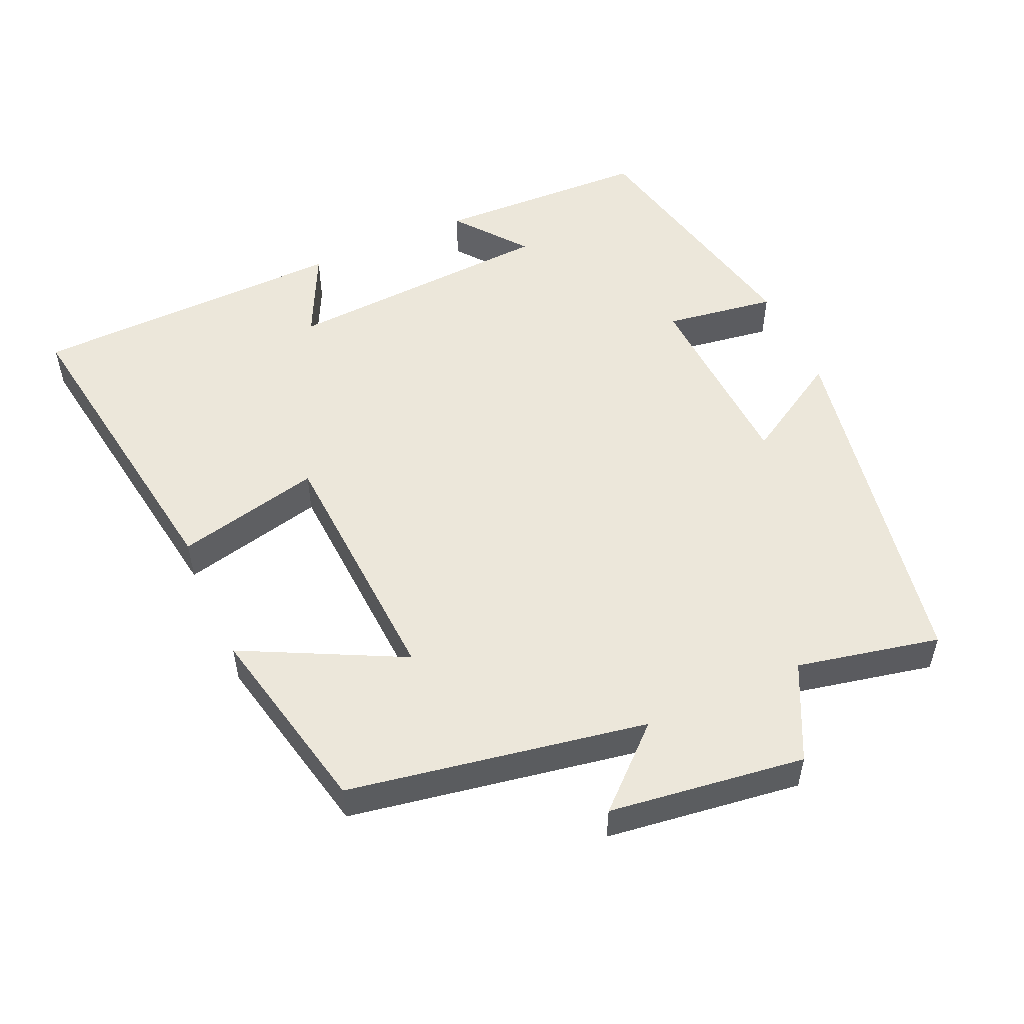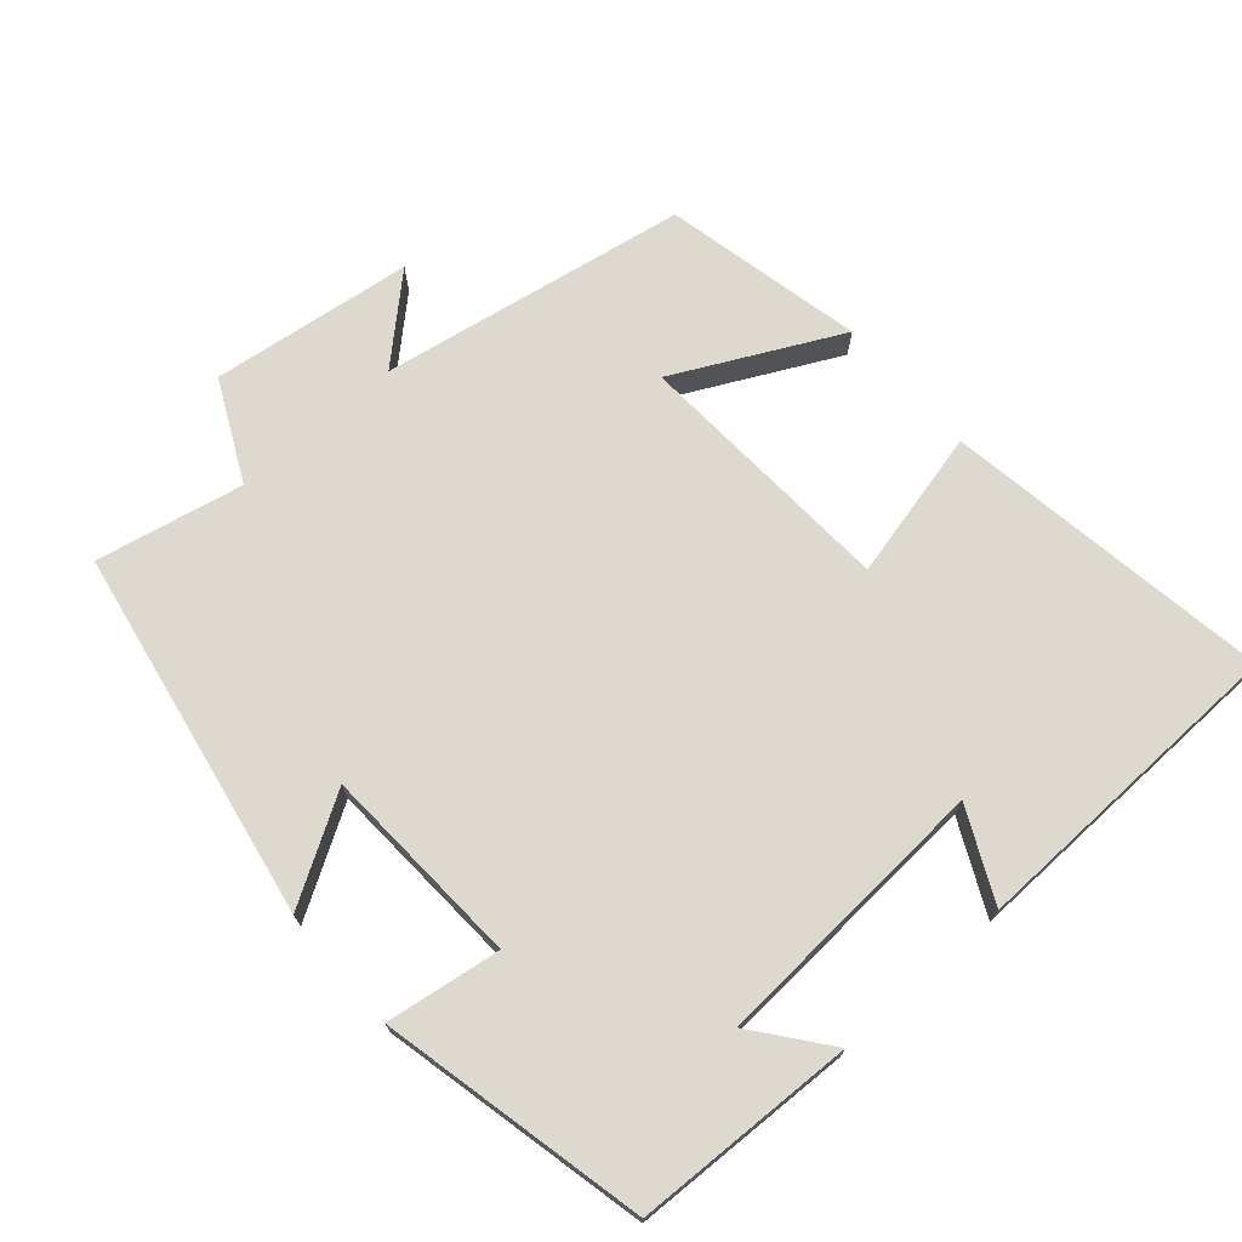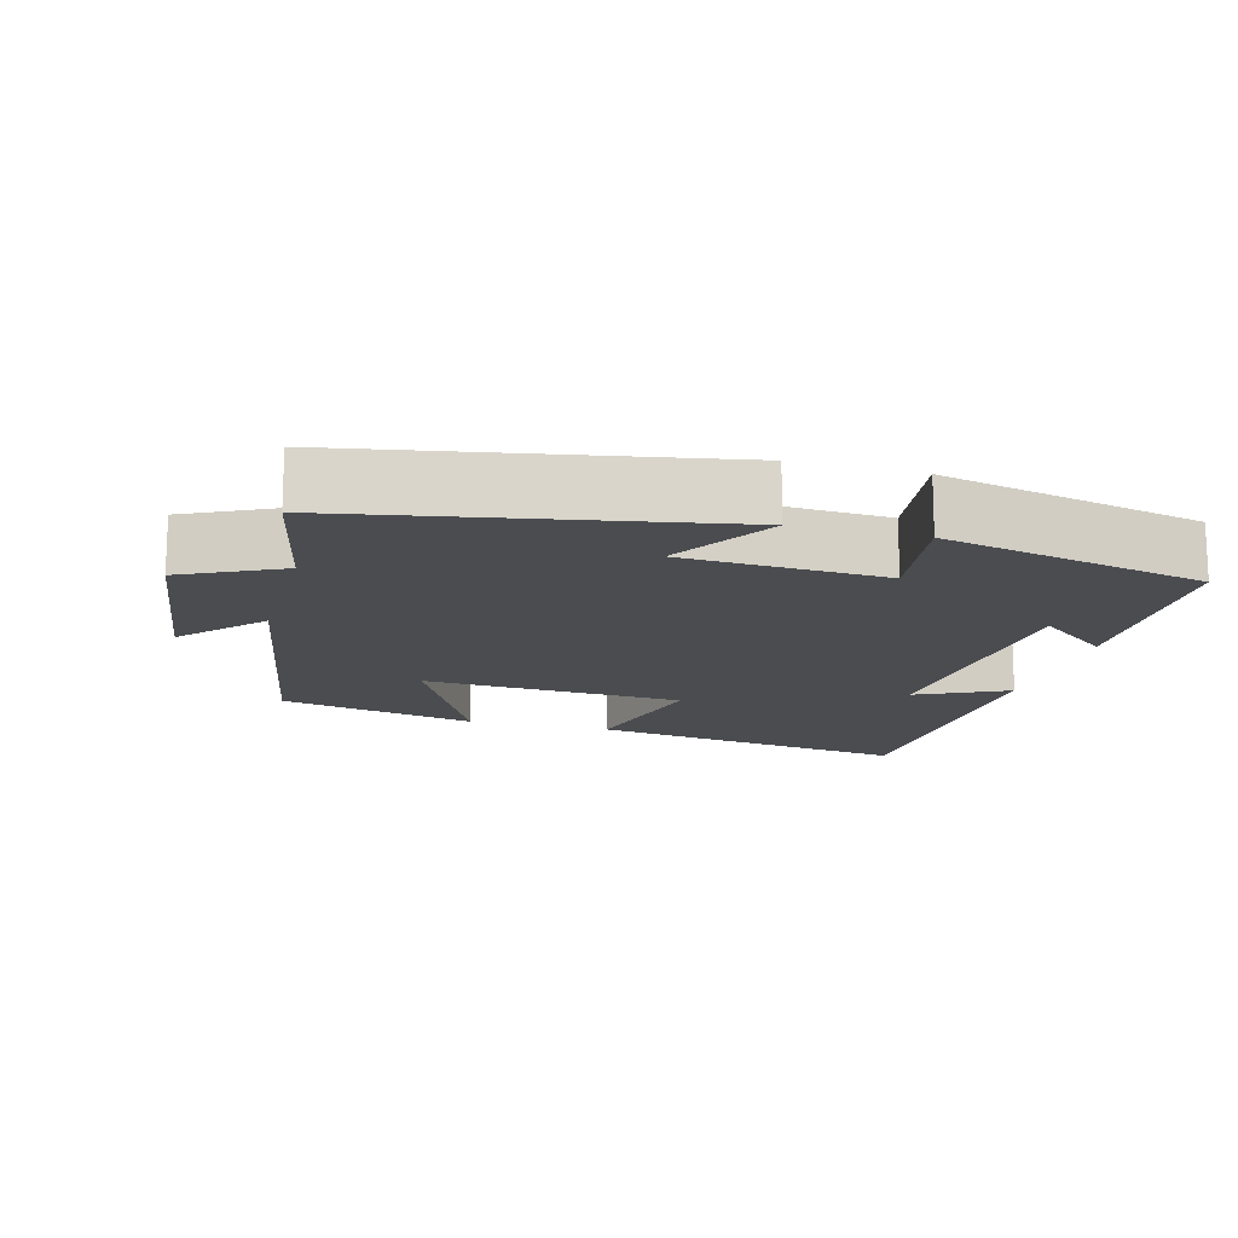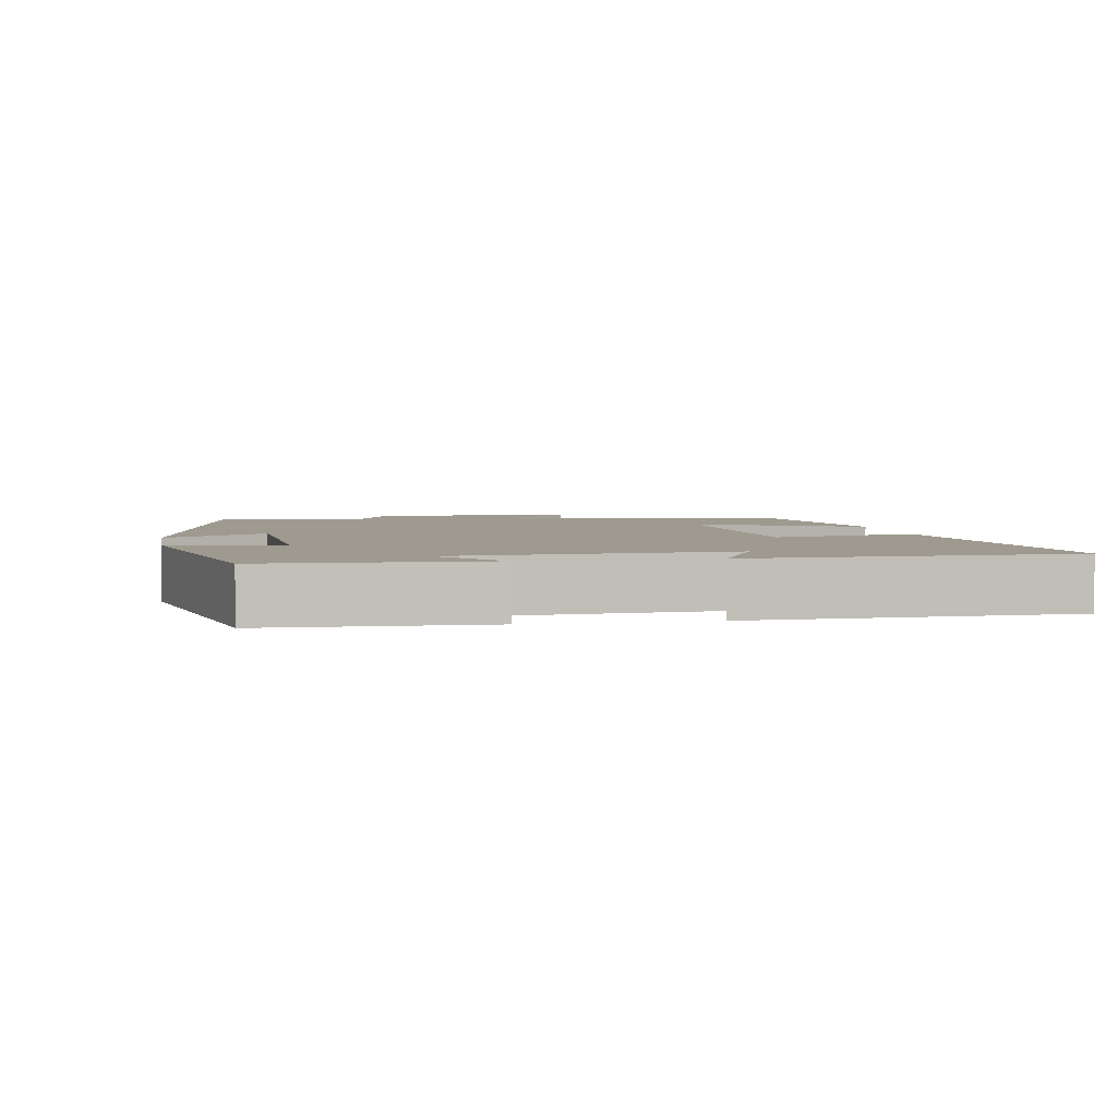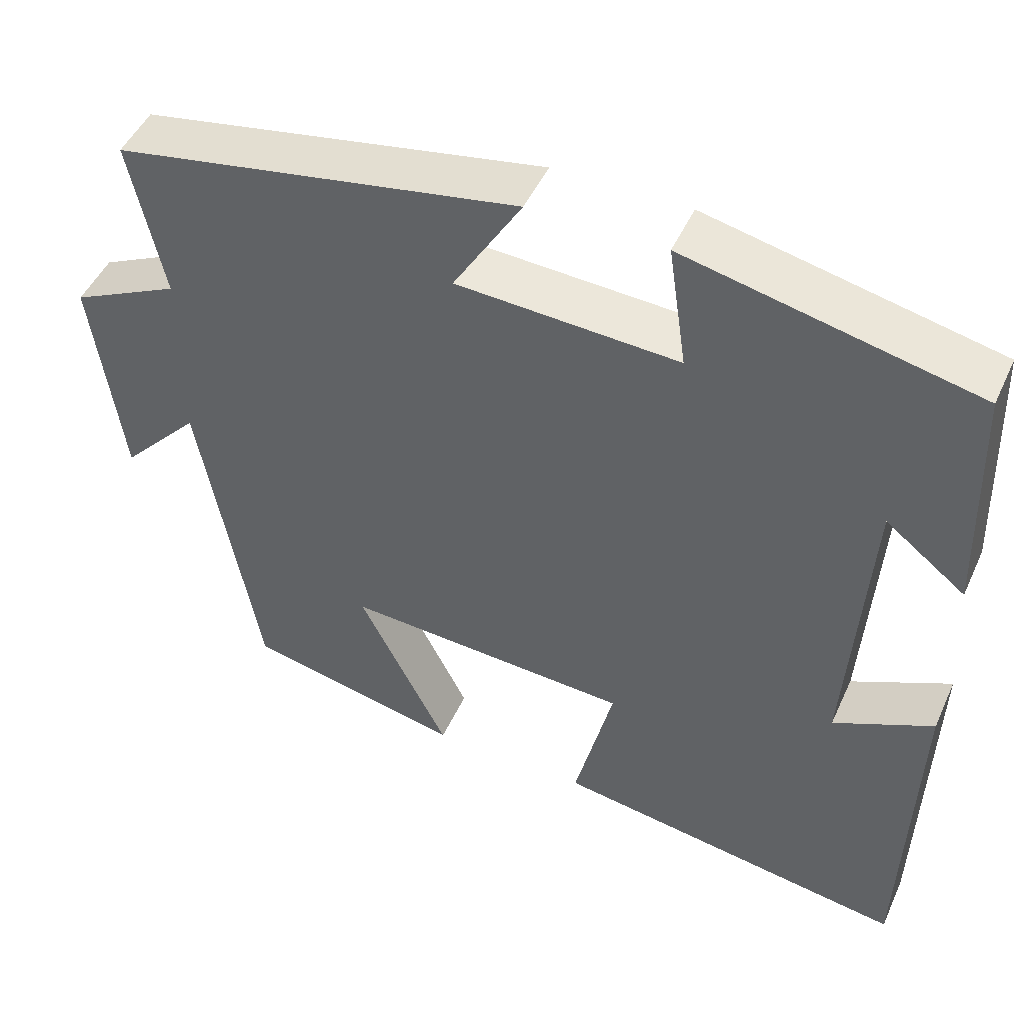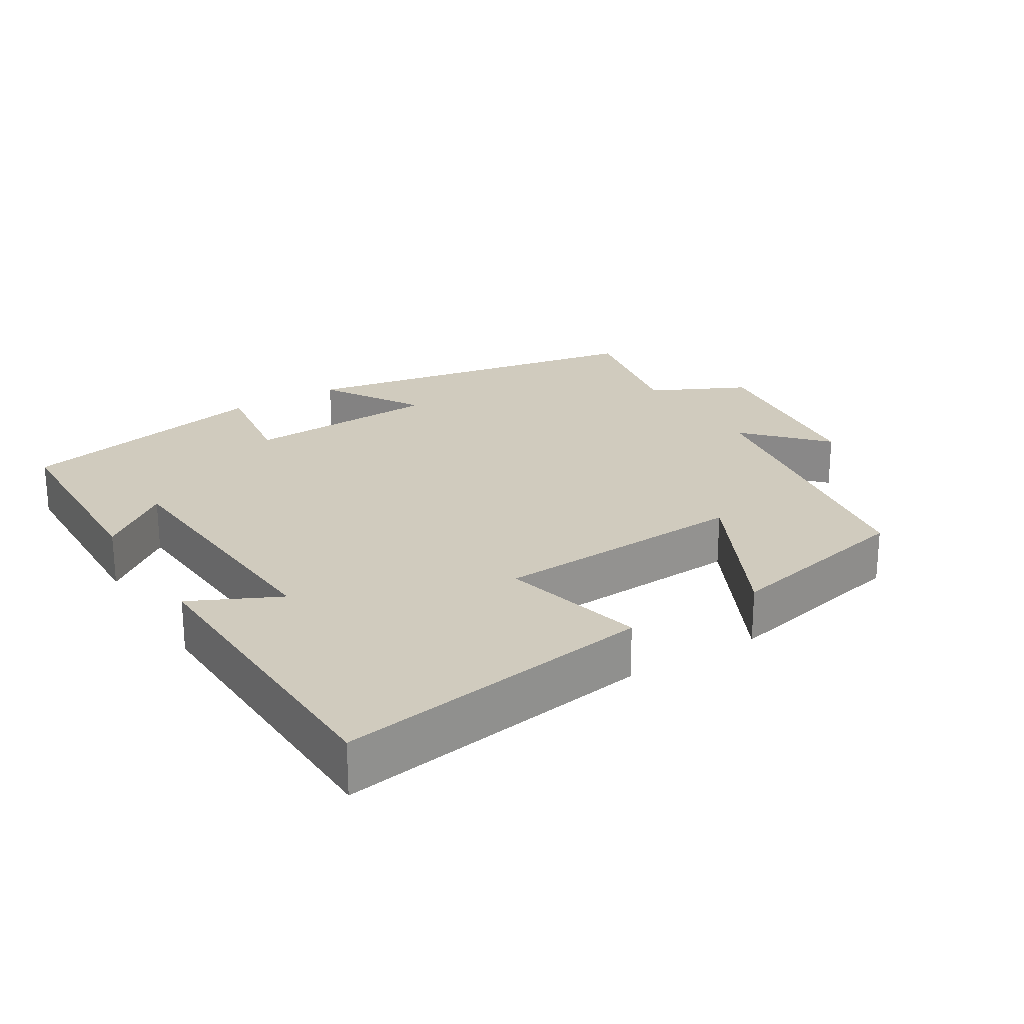
<metadata>
{"format":"obj","ext":"obj","renderer":"f3d","projection":"perspective","resolution":1024,"background":"white","views":[{"elev":52.4,"azim":-114.1,"up":"+Y"},{"elev":71.8,"azim":48.8,"up":"+Y"},{"elev":-14.9,"azim":-15.3,"up":"+Y"},{"elev":3.7,"azim":79.9,"up":"+Y"},{"elev":48.2,"azim":23.9,"up":"+Z"},{"elev":23.4,"azim":148.1,"up":"+Y"}]}
</metadata>
<code>
v -0.542 0.07 0.408
v -0.039 0.07 0.5
v -0.124 0.07 0.358
v 0.152 0.07 0.344
v 0.129 0.07 0.5
v 0.49 0.07 0.421
v 0.5 0.07 0.12
v 0.4 0.07 0.198
v 0.376 0.07 -0.184
v 0.5 0.07 -0.124
v 0.488 0.07 -0.568
v 0.042 0.07 -0.5
v 0.09 0.07 -0.297
v -0.268 0.07 -0.277
v -0.156 0.07 -0.5
v -0.427 0.07 -0.441
v -0.5 0.07 -0.024
v -0.599 0.07 -0.132
v -0.635 0.07 0.142
v -0.5 0.07 0.208
v -0.542 0 0.408
v -0.039 0 0.5
v -0.124 0 0.358
v 0.152 0 0.344
v 0.129 0 0.5
v 0.49 0 0.421
v 0.5 0 0.12
v 0.4 0 0.198
v 0.376 0 -0.184
v 0.5 0 -0.124
v 0.488 0 -0.568
v 0.042 0 -0.5
v 0.09 0 -0.297
v -0.268 0 -0.277
v -0.156 0 -0.5
v -0.427 0 -0.441
v -0.5 0 -0.024
v -0.599 0 -0.132
v -0.635 0 0.142
v -0.5 0 0.208
f 17 18 19 20
f 16 17 20
f 14 15 16
f 14 16 20
f 13 14 20 1
f 9 10 11 12
f 8 9 12 13
f 5 6 7 8
f 4 5 8
f 3 4 8 13
f 1 2 3
f 1 3 13
f 40 39 38 37
f 40 37 36
f 36 35 34
f 40 36 34
f 21 40 34 33
f 32 31 30 29
f 33 32 29 28
f 28 27 26 25
f 28 25 24
f 33 28 24 23
f 23 22 21
f 33 23 21
f 1 21 22 2
f 2 22 23 3
f 3 23 24 4
f 4 24 25 5
f 5 25 26 6
f 6 26 27 7
f 7 27 28 8
f 8 28 29 9
f 9 29 30 10
f 10 30 31 11
f 11 31 32 12
f 12 32 33 13
f 13 33 34 14
f 14 34 35 15
f 15 35 36 16
f 16 36 37 17
f 17 37 38 18
f 18 38 39 19
f 19 39 40 20
f 20 40 21 1

</code>
